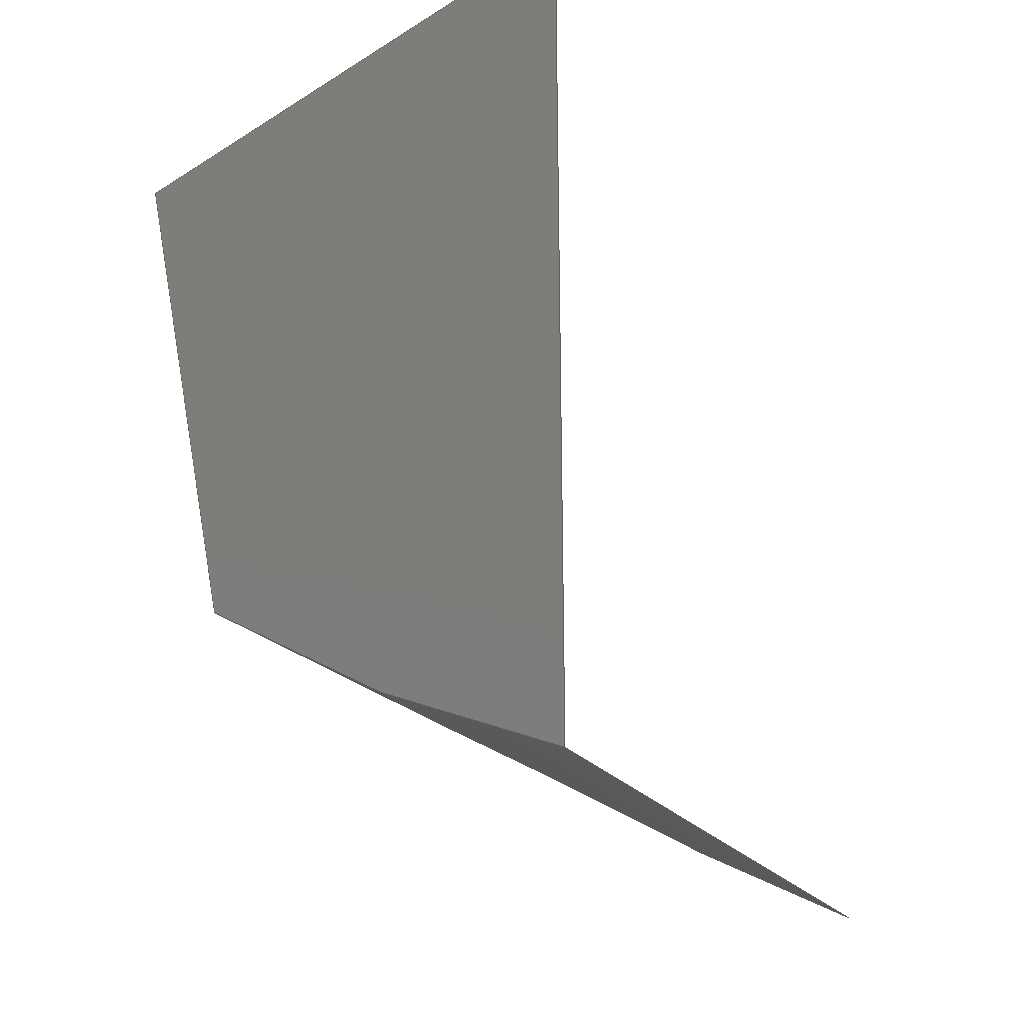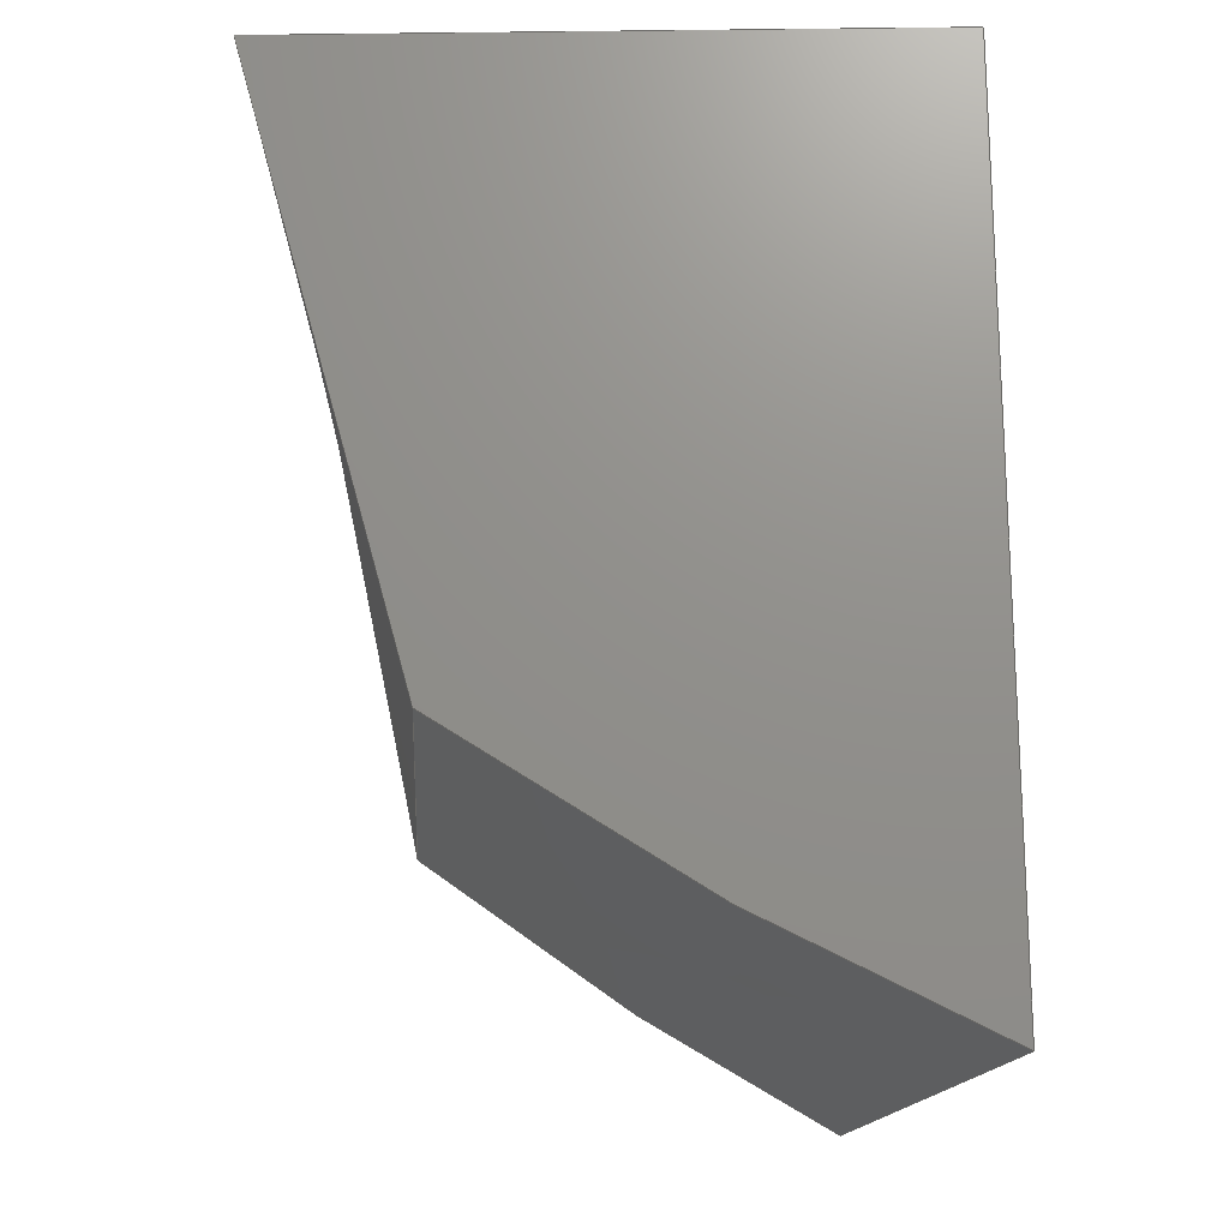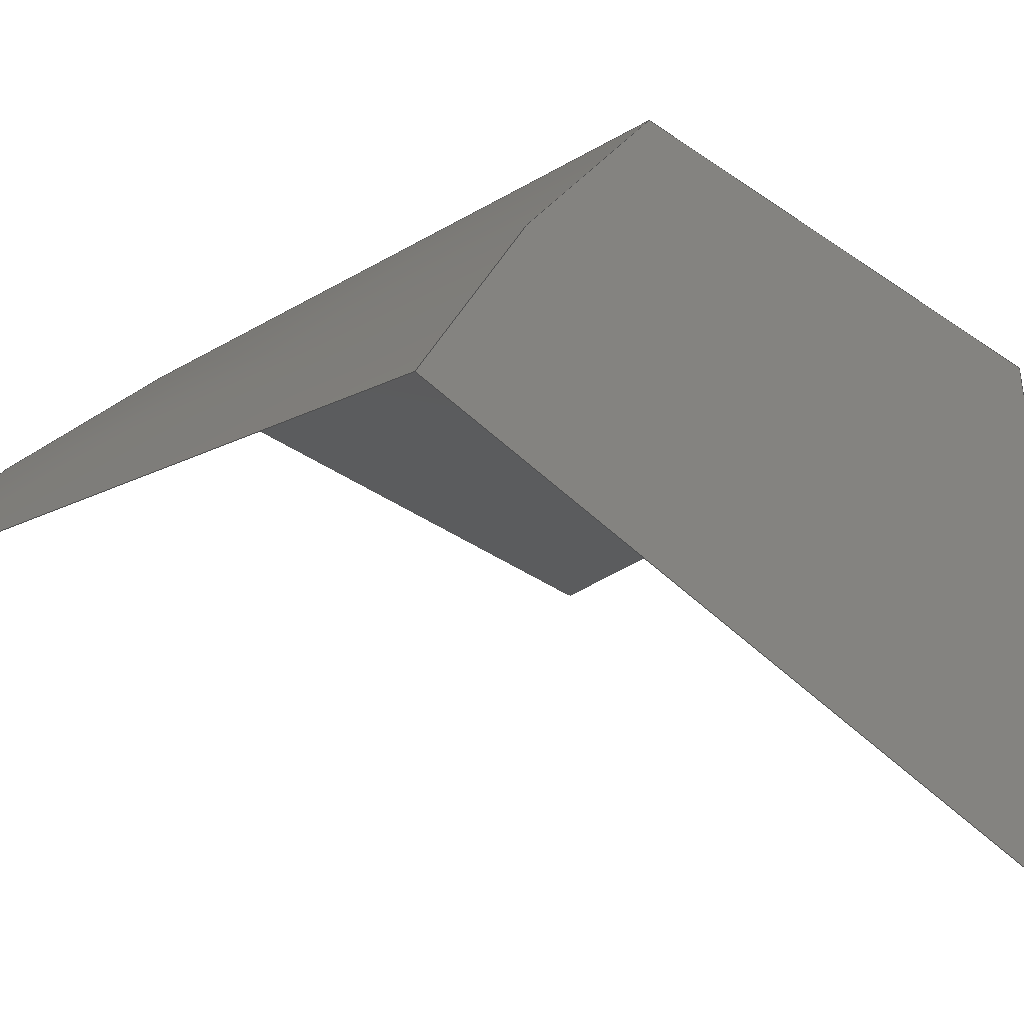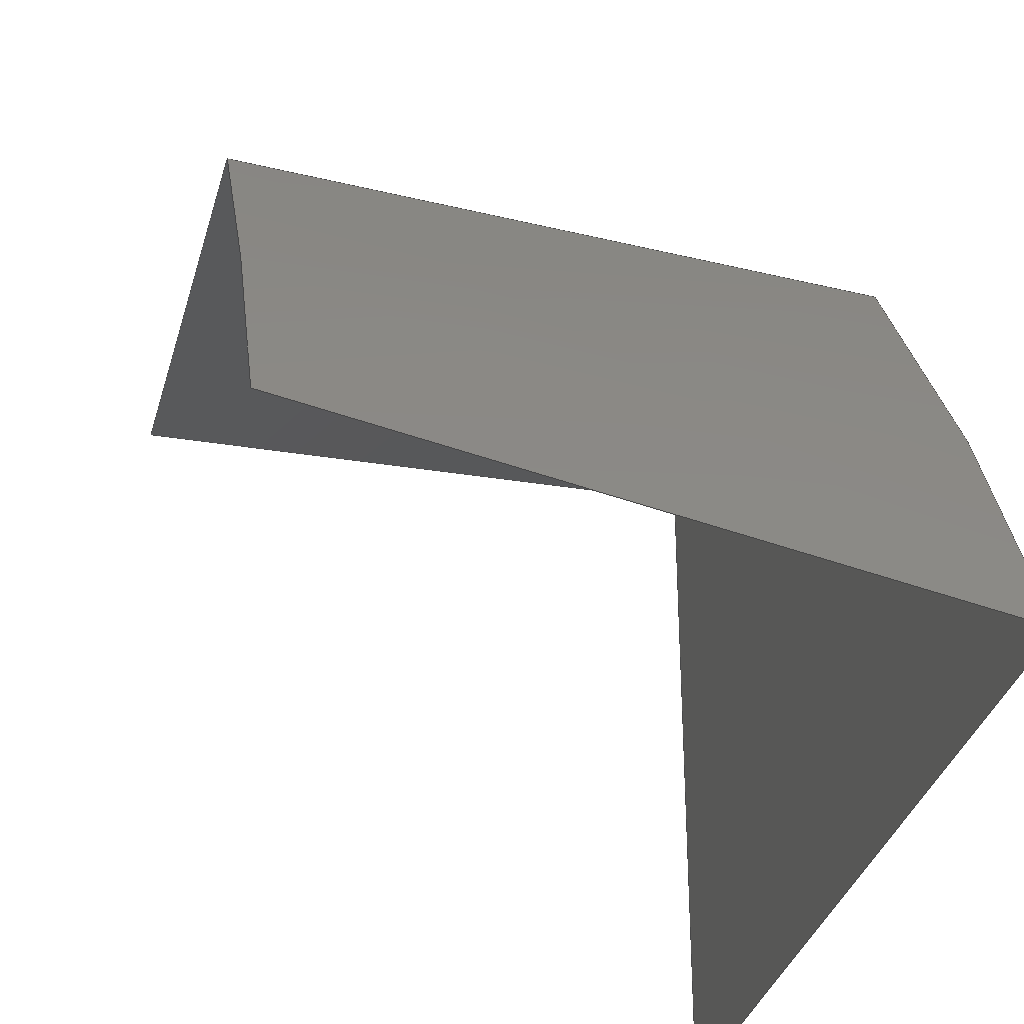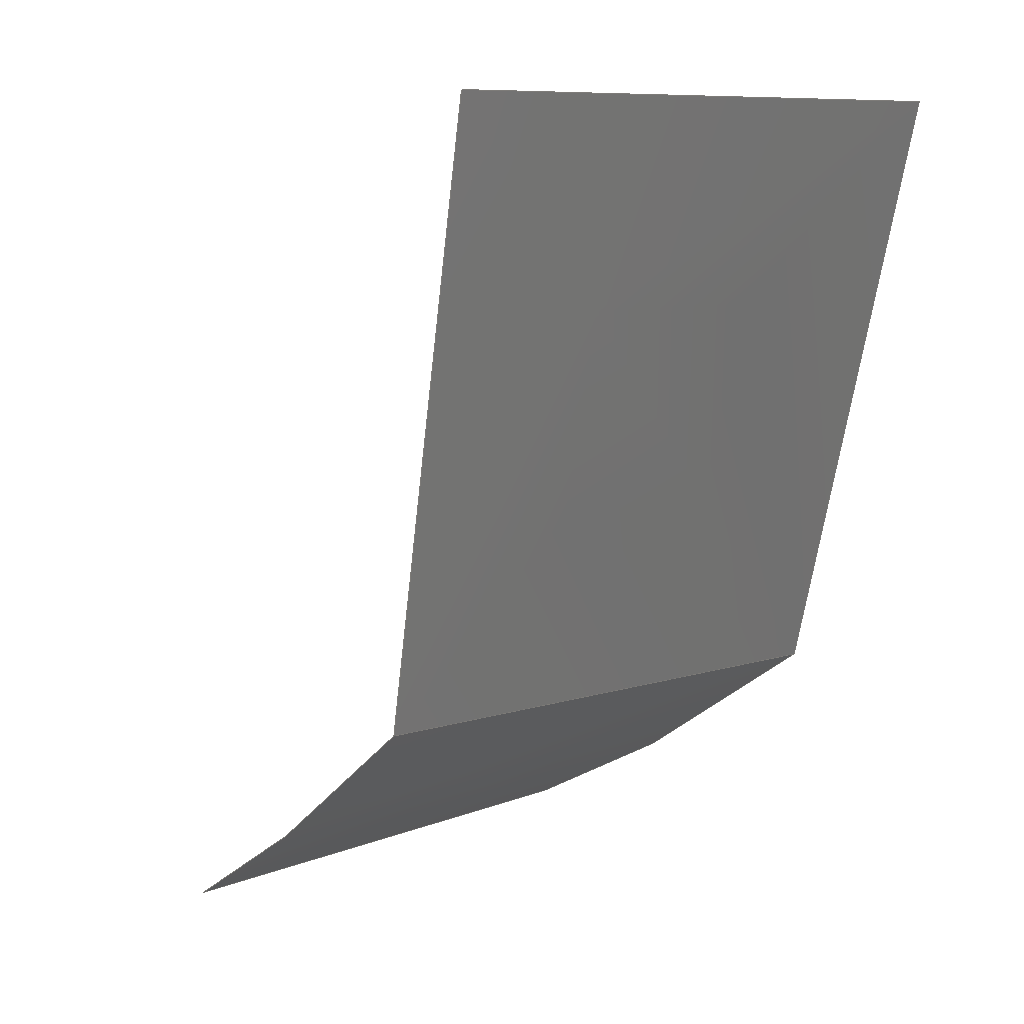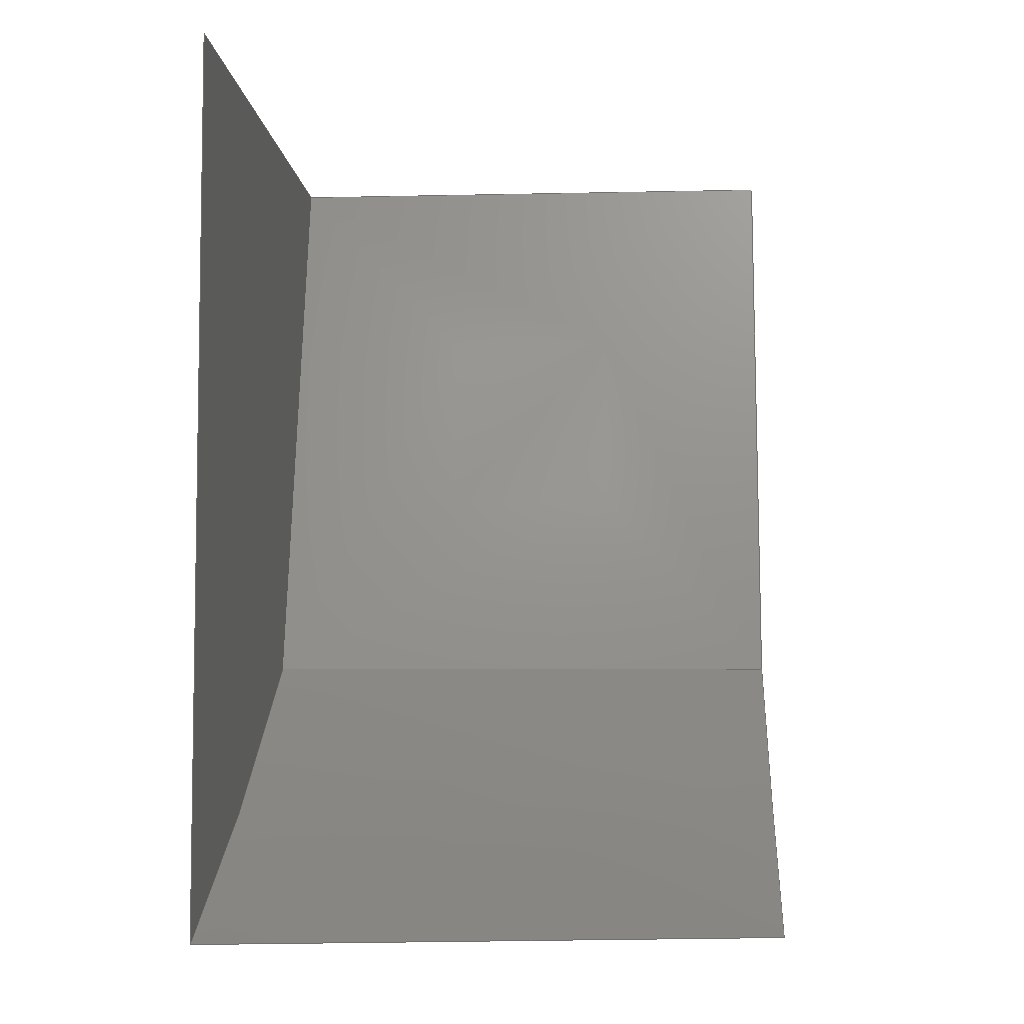
<metadata>
{"format":"iges","ext":"igs","renderer":"f3d","projection":"perspective","resolution":1024,"background":"white","views":[{"elev":-27.3,"azim":-46.7,"up":"+Z"},{"elev":-17.8,"azim":-88.8,"up":"+Z"},{"elev":-40.5,"azim":-140.7,"up":"+Y"},{"elev":-32.2,"azim":167.0,"up":"+Y"},{"elev":8.9,"azim":145.1,"up":"+Z"},{"elev":-6.0,"azim":4.0,"up":"+Z"}]}
</metadata>
<code>
 Sintef Applied Mathematics IGES converter 1.1 IGES version 5.3
1H;;1H,;7HUnknown;7HUnknown;18HIGES converter 1.1;3H1.1;32;38;6;308;15;7
HUnknown;1;2;2HMM;1;0.01;13H8.001e+05;0.01;1;14HUnknown author;26HSI
NTEF Applied Mathematics;8;0;13H8.001e+05;,
     128       1       0       1       0       0       0       000000000
     128       0       0      22       0                   nurbs       0
     128      23       0       1       0       0       0       000000000
     128       0       0      22       0                   nurbs       0
     128      45       0       1       0       0       0       000000000
     128       0       0       9       0                   nurbs       0
     126      54       0       1       0       0       0       000000000
     126       0       0       8       0                   nurbs       0
     126      62       0       1       0       0       0       000000000
     126       0       0      42       0                   nurbs       0
     126     104       0       1       0       0       0       000000000
     126       0       0       8       0                   nurbs       0
     126     112       0       1       0       0       0       000000000
     126       0       0      44       0                   nurbs       0
     126     156       0       1       0       0       0       000000000
     126       0       0       8       0                   nurbs       0
     126     164       0       1       0       0       0       000000000
     126       0       0      48       0                   nurbs       0
     126     212       0       1       0       0       0       000000000
     126       0       0       8       0                   nurbs       0
     126     220       0       1       0       0       0       000000000
     126       0       0      50       0                   nurbs       0
     141     270       0       1       0       0       0       000000000
     141       0       0       1       0                boundary       0
     143     271       0       1       0       0       0       000000000
     143       0       0       1       0                 bounded       0
128;3;3;3;3;0;0;1;0;0;                                                 1
0;0;0;0;1;1;1;1;0;0;0;0;1;1;1;1;                                       1
1;1;1;1;1;1;1;1;1;1;1;1;1;1;1;           1
1;                                                                   1
-5.6;10.51;13;                                                     1
-4.582;10.71;13;                                                1
-3.808;10.87;13;                                               1
-2.8;11.07;13;                                                     1
-5.6;11.35;13.37;                                              1
-4.582;11.52;13.38;                                         1
-3.776;11.65;13.39;                                        1
-2.8;11.81;13.4;                                              1
-5.6;12.01;13.76;                                               1
-4.581;12.15;13.77;                                        1
-3.727;12.26;13.78;                                        1
-2.8;12.37;13.79;                                        1
-5.6;12.9;14.37;                                                   1
-4.581;12.99;14.37;                                         1
-3.686;13.07;14.37;                                           1
-2.8;13.14;14.37;                                                 1
0;1;                                                                   1
0;1,                                                                   1
128;3;3;3;3;0;0;1;0;0;                                                 3
0;0;0;0;1;1;1;1;0;0;0;0;1;1;1;1;                                       3
1;1;1;1;1;1;1;1;1;1;1;1;1;1;1;           3
1;                                                                   3
-5.6;12.9;14.37;                                                      3
-5.6;13.18;15.38;                                              3
-5.6;13.47;16.39;                                              3
-5.6;13.75;17.4;                                                   3
-4.581;12.99;14.37;                                         3
-4.603;13.25;15.38;                                        3
-4.644;13.5;16.39;                                         3
-4.667;13.75;17.4;                                             3
-3.686;13.07;14.37;                                           3
-3.698;13.3;15.38;                                        3
-3.721;13.52;16.39;                                        3
-3.733;13.75;17.4;                                        3
-2.8;13.14;14.37;                                                 3
-2.8;13.34;15.38;                                              3
-2.8;13.55;16.39;                                              3
-2.8;13.75;17.4;                                                   3
0;1;                                                                   3
0;1,                                                                   3
128;1;1;1;1;0;0;1;0;0;                                                 5
0;0;1;1;0;0;1;1;                                                       5
1;1;1;1;                                                       5
-5.6;15.42;17.06;                                               5
-5.6;11.33;19.32;                                              5
-5.6;12.42;11.62;                                               5
-5.6;8.322;13.88;                                              5
0;1;                                                                   5
0;1,                                                                   5
126;3;3;0;0;1;0;                                                       7
0;0;0;0;1;1;1;1;                                                       7
1;1;1;1;                                                       7
-5.6;10.51;13;                                                        7
-5.6;11.35;13.37;                                              7
-5.6;12.01;13.76;                                               7
-5.6;12.9;14.37;                                                      7
0;1,                                                                   7
126;30;3;1;0;1;0;                                                      9
0;0;0;0;0.03668;0.07287;0.1086;0.144;                 9
0.1789;0.2136;0.2481;0.2823;0.3164;                9
0.3504;0.3843;0.4182;0.4522;0.4863;                9
0.5205;0.5549;0.5895;0.6244;0.6597;                9
0.6953;0.7314;0.768;0.8051;0.8427;                9
0.881;0.9199;0.9596;1;1;1;1;                              9
1;1;1;1;1;1;1;1;1;1;1;1;1;1;1;           9
1;1;1;1;1;1;1;1;1;1;1;1;1;1;1;           9
1;                                                                   9
0.5;0.9545;0;                                             9
0.4949;0.9495;0;                                             9
0.4877;0.9424;0;                                             9
0.4748;0.9293;0;                                             9
0.4628;0.917;0;                                             9
0.4508;0.9045;0;                                             9
0.4391;0.8921;0;                                             9
0.4276;0.8797;0;                                             9
0.4162;0.8672;0;                                             9
0.4051;0.8548;0;                                             9
0.3941;0.8423;0;                                             9
0.3832;0.8297;0;                                             9
0.3725;0.8171;0;                                             9
0.3619;0.8044;0;                                             9
0.3514;0.7916;0;                                             9
0.3409;0.7787;0;                                              9
0.3305;0.7656;0;                                             9
0.3202;0.7524;0;                                              9
0.3098;0.739;0;                                             9
0.2995;0.7254;0;                                              9
0.2892;0.7116;0;                                             9
0.2789;0.6976;0;                                              9
0.2685;0.6834;0;                                              9
0.2581;0.6689;0;                                             9
0.2476;0.6542;0;                                              9
0.237;0.6392;0;                                             9
0.2263;0.6238;0;                                              9
0.2156;0.6083;0;                                              9
0.2042;0.5917;0;                                             9
0.198;0.5825;0;                                             9
0.1936;0.576;0;                                             9
0;1;0;0;1,                                                       9
126;3;3;0;0;1;0;                                                      11
0;0;0;0;1;1;1;1;                                                      11
1;1;1;1;                                                      11
-5.6;12.9;14.37;                                                     11
-5.6;13.18;15.38;                                             11
-5.6;13.47;16.39;                                             11
-5.6;13.75;17.4;                                                  11
0;1,                                                                  11
126;34;3;1;0;1;0;                                                     13
0;0;0;0;0.03125;0.0625;0.09375;0.125;0.1562;0.1875;0.2188;          13
0.25;0.2812;0.3125;0.3438;0.375;0.4062;0.4375;0.4688;0.5;         13
0.5312;0.5625;0.5938;0.625;0.6562;0.6875;0.7188;0.75;             13
0.7812;0.8125;0.8438;0.875;0.9062;0.9375;0.9688;1;1;1;1;          13
1;1;1;1;1;1;1;1;1;1;1;1;1;1;1;          13
1;1;1;1;1;1;1;1;1;1;1;1;1;1;1;          13
1;1;1;1;1;                                                  13
0.1936;0.576;0;                                            13
0.1955;0.5698;0;                                             13
0.1983;0.561;0;                                            13
0.2033;0.545;0;                                            13
0.2081;0.5297;0;                                            13
0.2129;0.5143;0;                                            13
0.2177;0.4988;0;                                            13
0.2226;0.4834;0;                                            13
0.2274;0.468;0;                                            13
0.2322;0.4526;0;                                            13
0.2371;0.4371;0;                                            13
0.2419;0.4217;0;                                             13
0.2467;0.4063;0;                                            13
0.2516;0.3908;0;                                            13
0.2564;0.3754;0;                                             13
0.2612;0.36;0;                                             13
0.266;0.3446;0;                                            13
0.2709;0.3291;0;                                             13
0.2757;0.3137;0;                                            13
0.2805;0.2983;0;                                            13
0.2854;0.2828;0;                                             13
0.2902;0.2674;0;                                            13
0.295;0.252;0;                                            13
0.2999;0.2365;0;                                             13
0.3047;0.2211;0;                                            13
0.3095;0.2057;0;                                            13
0.3144;0.1903;0;                                            13
0.3192;0.1748;0;                                             13
0.324;0.1594;0;                                            13
0.3288;0.144;0;                                            13
0.3337;0.1285;0;                                             13
0.3385;0.1132;0;                                            13
0.3435;0.09721;0;                                           13
0.3462;0.08843;0;                                            13
0.3482;0.08226;0;                                           13
0;1;0;0;1,                                                      13
126;3;3;0;0;1;0;                                                      15
0;0;0;0;1;1;1;1;                                                      15
1;1;1;1;                                                      15
-5.6;10.51;17.4;                                                  15
-5.6;11.59;17.4;                                                  15
-5.6;12.67;17.4;                                                  15
-5.6;13.75;17.4;                                                  15
0;1,                                                                  15
126;35;3;1;0;1;0;                                                     17
0;0;0;0;0.0303;0.06061;0.09091;0.1212;                17
0.1515;0.1818;0.2121;0.2424;0.2727;               17
0.303;0.3333;0.3636;0.3939;0.4242;                17
0.4545;0.4848;0.5152;0.5455;0.5758;               17
0.6061;0.6364;0.6667;0.697;0.7273;                17
0.7576;0.7879;0.8182;0.8485;0.8788;               17
0.9091;0.9394;0.9697;1;1;1;1;                             17
1;1;1;1;1;1;1;1;1;1;1;1;1;1;1;          17
1;1;1;1;1;1;1;1;1;1;1;1;1;1;1;          17
1;1;1;1;1;1;                                              17
0.3482;0.08226;0;                                           17
0.3555;0.08532;0;                                           17
0.366;0.08967;0;                                           17
0.3851;0.09762;0;                                           17
0.4033;0.1052;0;                                            17
0.4217;0.1129;0;                                            17
0.44;0.1205;0;                                            17
0.4584;0.1282;0;                                            17
0.4768;0.1358;0;                                            17
0.4952;0.1435;0;                                             17
0.5136;0.1511;0;                                            17
0.5319;0.1588;0;                                             17
0.5503;0.1664;0;                                            17
0.5687;0.174;0;                                             17
0.587;0.1817;0;                                            17
0.6054;0.1893;0;                                            17
0.6238;0.197;0;                                            17
0.6422;0.2046;0;                                            17
0.6605;0.2123;0;                                            17
0.6789;0.2199;0;                                            17
0.6973;0.2276;0;                                            17
0.7157;0.2352;0;                                            17
0.734;0.2429;0;                                            17
0.7524;0.2505;0;                                            17
0.7708;0.2582;0;                                            17
0.7892;0.2658;0;                                            17
0.8075;0.2735;0;                                            17
0.8259;0.2811;0;                                            17
0.8443;0.2888;0;                                             17
0.8627;0.2964;0;                                            17
0.881;0.3041;0;                                            17
0.8995;0.3118;0;                                            17
0.9176;0.3193;0;                                            17
0.9367;0.3273;0;                                            17
0.9472;0.3316;0;                                            17
0.9545;0.3347;0;                                            17
0;1;0;0;1,                                                      17
126;3;3;0;0;1;0;                                                      19
0;0;0;0;1;1;1;1;                                                      19
1;1;1;1;                                                      19
-5.6;10.51;13;                                                    19
-5.6;10.51;14.47;                                             19
-5.6;10.51;15.93;                                             19
-5.6;10.51;17.4;                                                  19
0;1,                                                                  19
126;37;3;1;0;1;0;                                                     21
0;0;0;0;0.02857;0.05714;0.08571;0.1143;               21
0.1429;0.1714;0.2;0.2286;0.2571;0.2857;           21
0.3143;0.3429;0.3714;0.4;0.4286;0.4571;           21
0.4857;0.5143;0.5429;0.5714;0.6;0.6286;           21
0.6571;0.6857;0.7143;0.7429;0.7714;0.8;           21
0.8286;0.8571;0.8857;0.9143;0.9429;               21
0.9714;1;1;1;1;                                                   21
1;1;1;1;1;1;1;1;1;1;1;1;1;1;1;          21
1;1;1;1;1;1;1;1;1;1;1;1;1;1;1;          21
1;1;1;1;1;1;1;1;                                      21
0.9545;0.3347;0;                                            21
0.9494;0.3418;0;                                             21
0.942;0.3518;0;                                            21
0.9285;0.3702;0;                                            21
0.9156;0.3878;0;                                            21
0.9026;0.4055;0;                                            21
0.8896;0.4232;0;                                            21
0.8766;0.4409;0;                                            21
0.8636;0.4587;0;                                            21
0.8506;0.4764;0;                                            21
0.8377;0.4941;0;                                            21
0.8247;0.5118;0;                                             21
0.8117;0.5295;0;                                            21
0.7987;0.5472;0;                                             21
0.7857;0.5649;0;                                            21
0.7727;0.5826;0;                                            21
0.7597;0.6003;0;                                            21
0.7468;0.618;0;                                            21
0.7338;0.6358;0;                                            21
0.7208;0.6535;0;                                            21
0.7078;0.6712;0;                                            21
0.6948;0.6889;0;                                            21
0.6818;0.7066;0;                                            21
0.6688;0.7243;0;                                            21
0.6558;0.742;0;                                            21
0.6429;0.7597;0;                                            21
0.6299;0.7774;0;                                            21
0.6169;0.7952;0;                                            21
0.6039;0.8129;0;                                            21
0.5909;0.8306;0;                                            21
0.5779;0.8483;0;                                            21
0.5649;0.866;0;                                            21
0.552;0.8837;0;                                            21
0.5389;0.9015;0;                                            21
0.5261;0.919;0;                                            21
0.5126;0.9374;0;                                            21
0.5052;0.9475;0;                                            21
0.5;0.9545;0;                                                   21
0;1;0;0;1,                                                      21
141;1;2;5;4;7;1;1;9;11;1;1;13;15;1;1;17;19;1;1;21,                    23
143;1;5;1;23,                                                         25
S      1G      3D     26P    271
</code>
